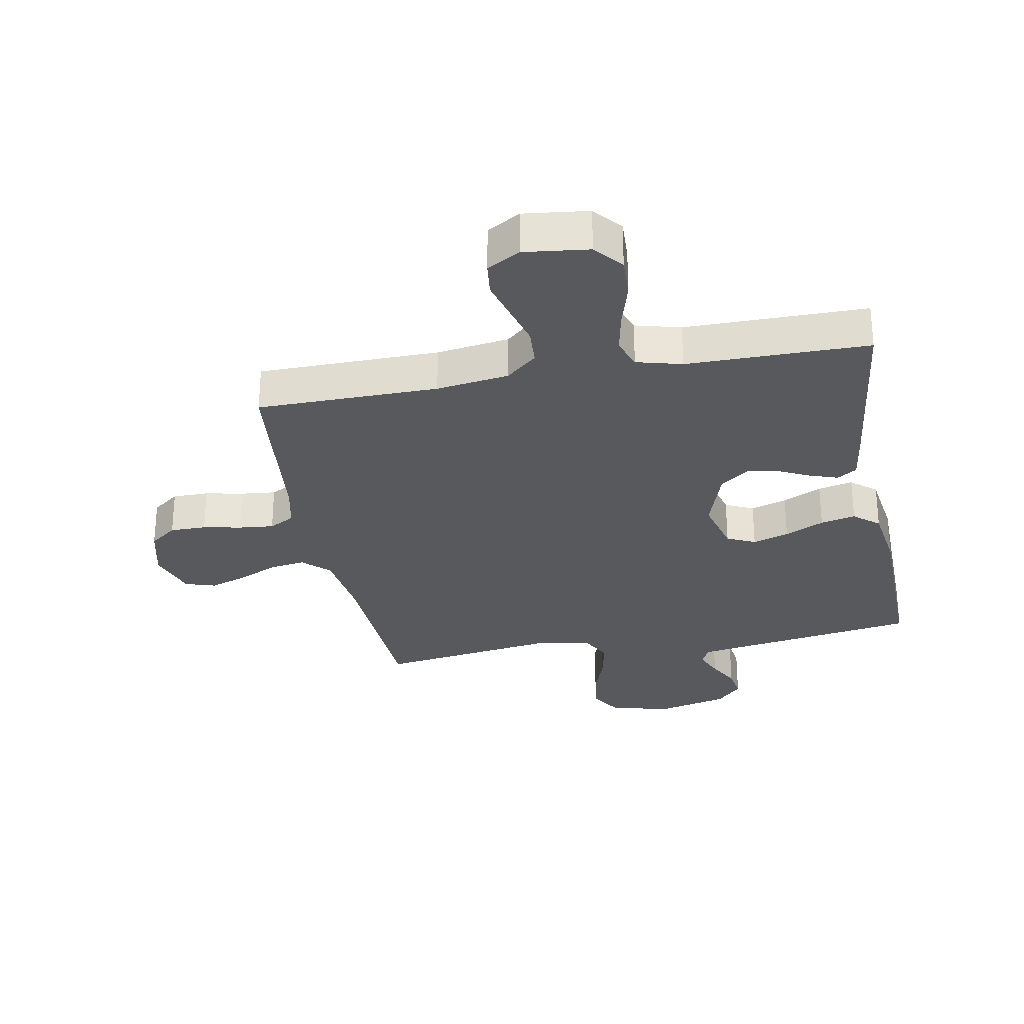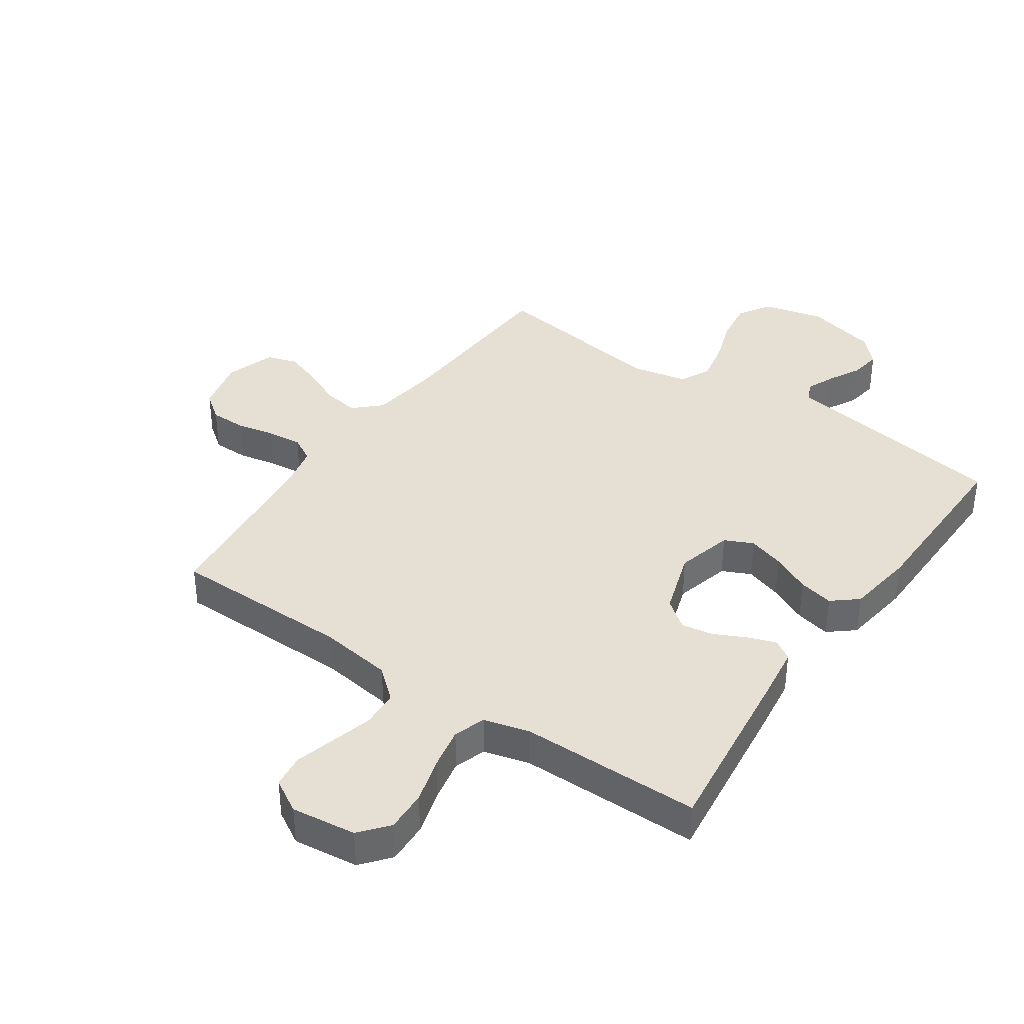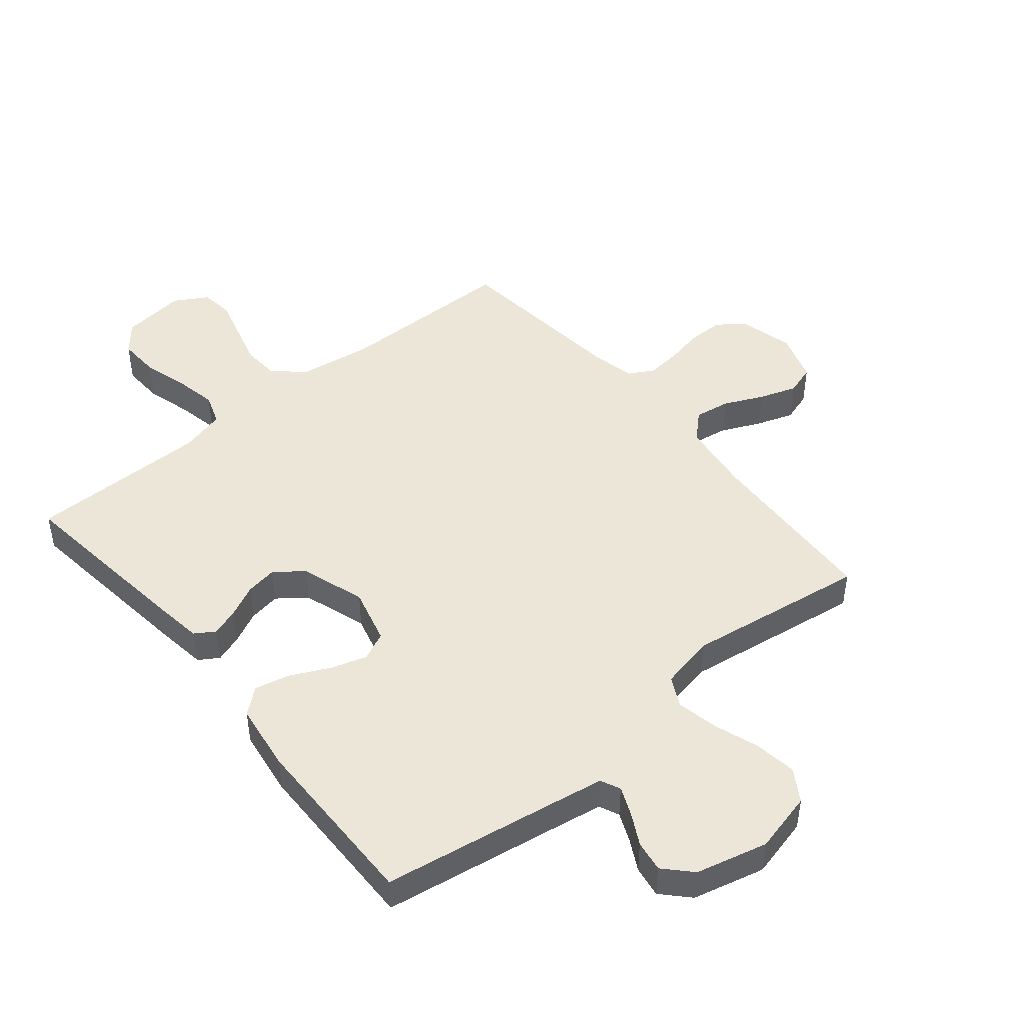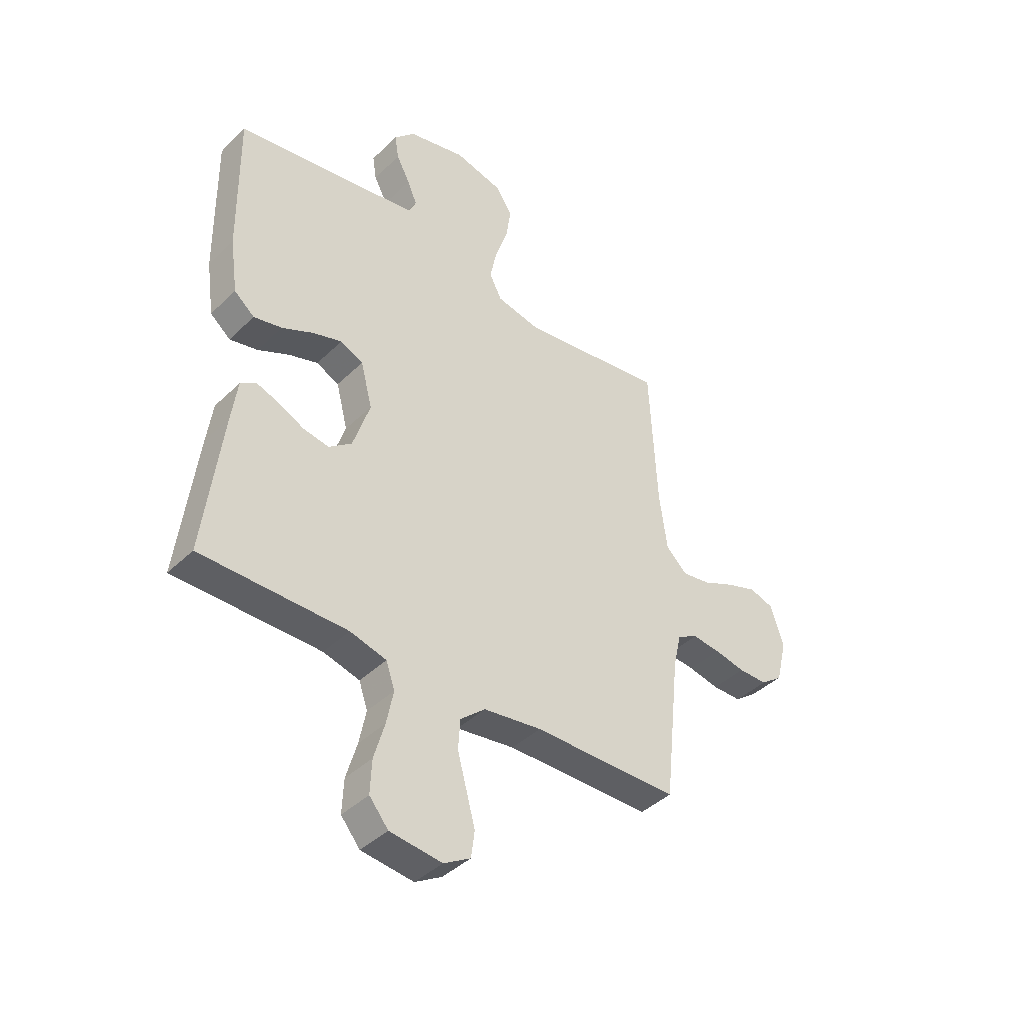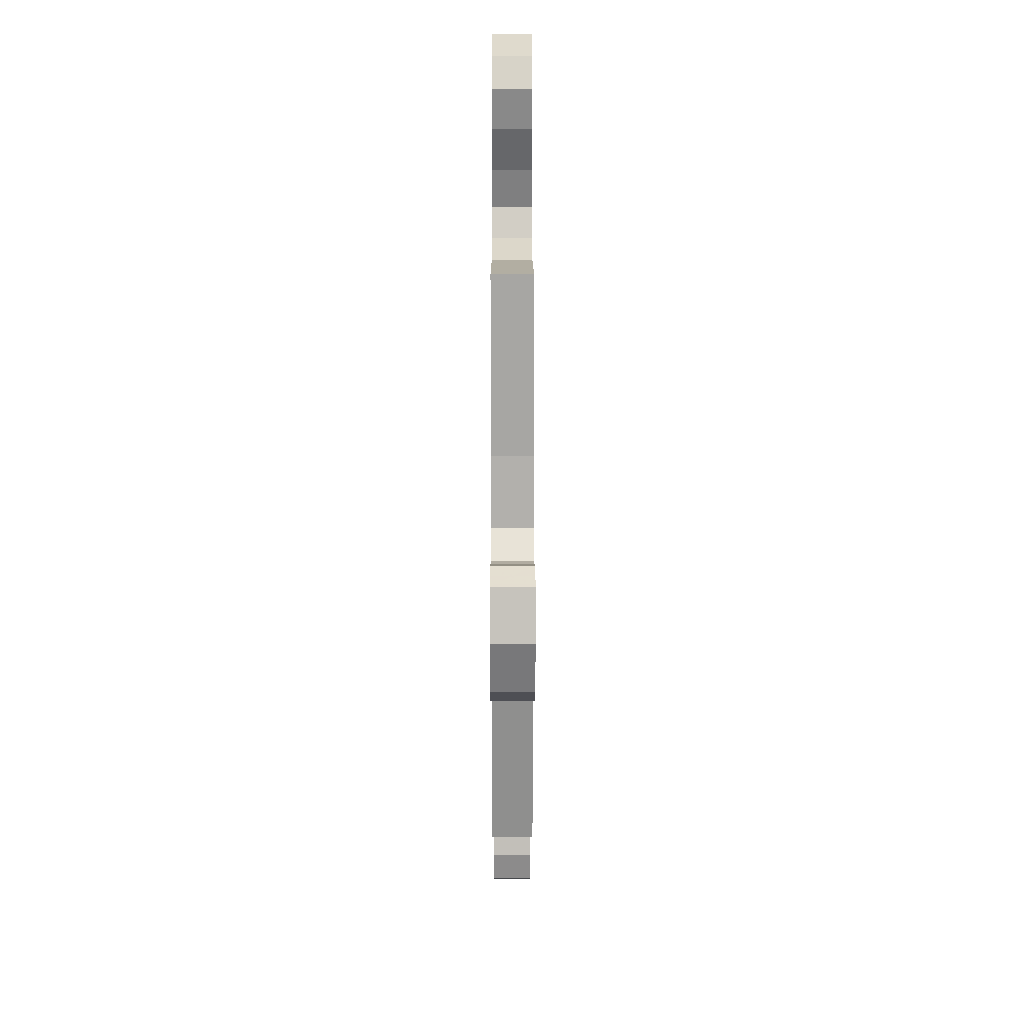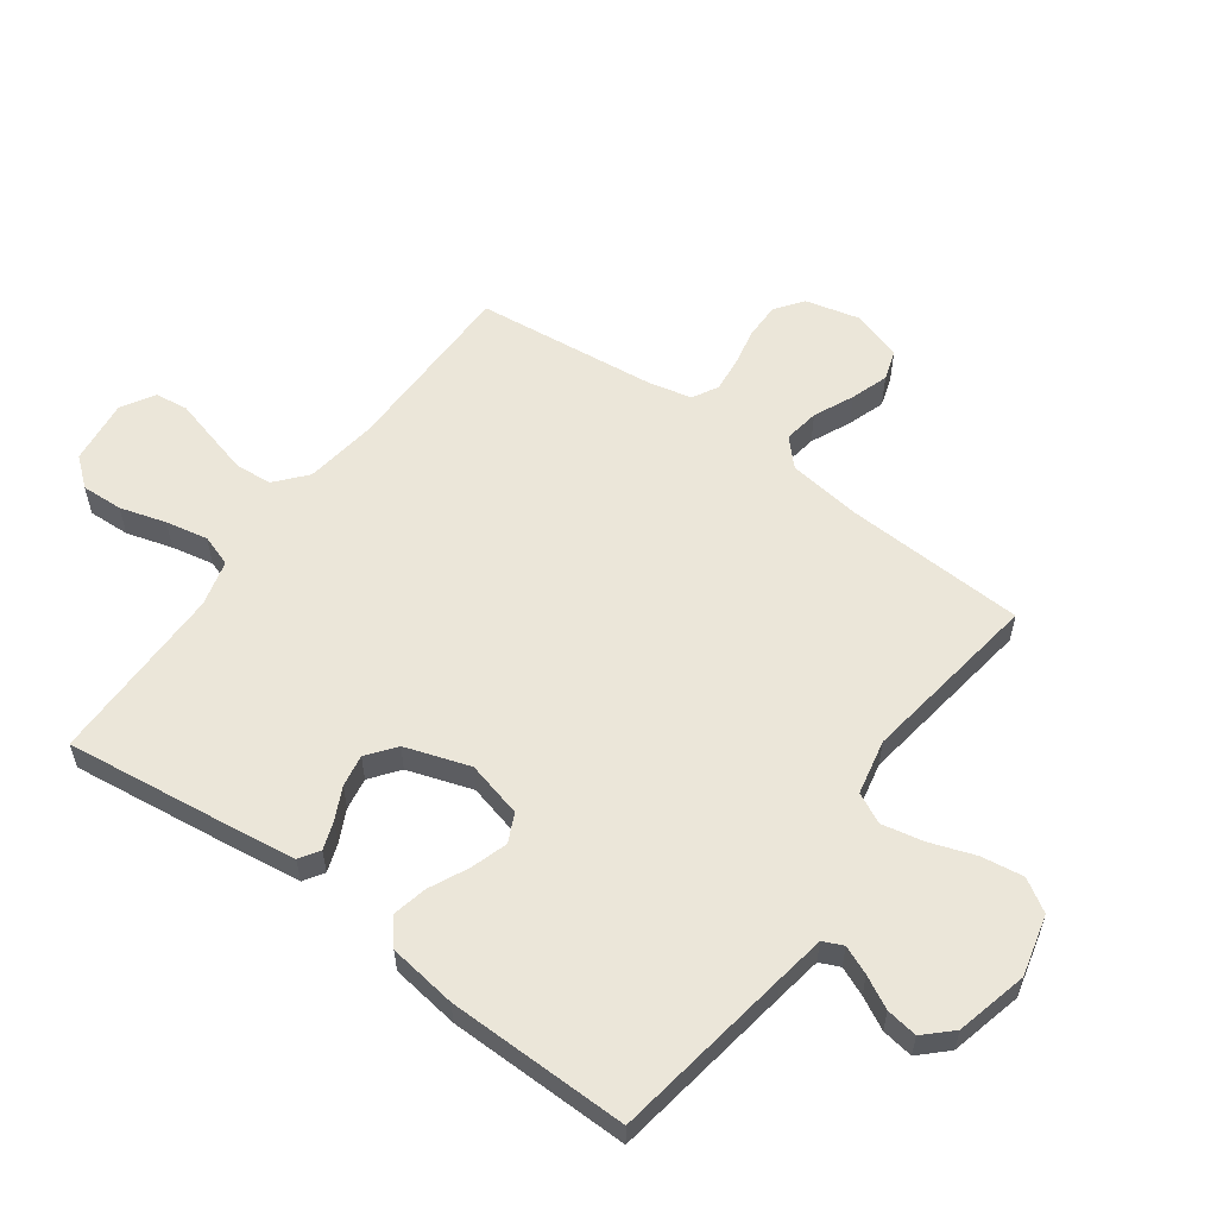
<metadata>
{"format":"obj","ext":"obj","renderer":"f3d","projection":"perspective","resolution":1024,"background":"white","views":[{"elev":-29.1,"azim":-169.3,"up":"+Y"},{"elev":38.0,"azim":-145.4,"up":"+Y"},{"elev":46.5,"azim":-39.4,"up":"+Y"},{"elev":-41.3,"azim":-40.8,"up":"+Z"},{"elev":18.8,"azim":89.9,"up":"+Z"},{"elev":57.6,"azim":-54.0,"up":"+Y"}]}
</metadata>
<code>
v -0.5 0.07 0.5
v -0.2 0.07 0.547
v -0.12 0.07 0.56
v -0.105 0.07 0.593
v -0.125 0.07 0.64
v -0.153 0.07 0.693
v -0.161 0.07 0.745
v -0.119 0.07 0.789
v 0 0.07 0.818
v 0.101 0.07 0.793
v 0.134 0.07 0.74
v 0.124 0.07 0.67
v 0.098 0.07 0.595
v 0.084 0.07 0.526
v 0.109 0.07 0.476
v 0.2 0.07 0.457
v 0.5 0.07 0.5
v 0.515 0.07 0.2
v 0.531 0.07 0.08
v 0.574 0.07 0.039
v 0.633 0.07 0.048
v 0.699 0.07 0.078
v 0.761 0.07 0.099
v 0.811 0.07 0.083
v 0.838 0.07 0
v 0.816 0.07 -0.09
v 0.771 0.07 -0.124
v 0.711 0.07 -0.124
v 0.648 0.07 -0.111
v 0.59 0.07 -0.105
v 0.548 0.07 -0.128
v 0.532 0.07 -0.2
v 0.5 0.07 -0.5
v 0.2 0.07 -0.502
v 0.08 0.07 -0.519
v 0.029 0.07 -0.563
v 0.025 0.07 -0.625
v 0.044 0.07 -0.695
v 0.062 0.07 -0.761
v 0.055 0.07 -0.816
v 0 0.07 -0.848
v -0.107 0.07 -0.835
v -0.146 0.07 -0.788
v -0.143 0.07 -0.719
v -0.121 0.07 -0.643
v -0.107 0.07 -0.573
v -0.125 0.07 -0.521
v -0.2 0.07 -0.501
v -0.5 0.07 -0.5
v -0.463 0.07 -0.2
v -0.451 0.07 -0.113
v -0.418 0.07 -0.092
v -0.372 0.07 -0.108
v -0.319 0.07 -0.134
v -0.266 0.07 -0.143
v -0.219 0.07 -0.107
v -0.184 0.07 0
v -0.208 0.07 0.093
v -0.255 0.07 0.115
v -0.315 0.07 0.096
v -0.38 0.07 0.065
v -0.438 0.07 0.052
v -0.48 0.07 0.087
v -0.496 0.07 0.2
v -0.5 0 0.5
v -0.2 0 0.547
v -0.12 0 0.56
v -0.105 0 0.593
v -0.125 0 0.64
v -0.153 0 0.693
v -0.161 0 0.745
v -0.119 0 0.789
v 0 0 0.818
v 0.101 0 0.793
v 0.134 0 0.74
v 0.124 0 0.67
v 0.098 0 0.595
v 0.084 0 0.526
v 0.109 0 0.476
v 0.2 0 0.457
v 0.5 0 0.5
v 0.515 0 0.2
v 0.531 0 0.08
v 0.574 0 0.039
v 0.633 0 0.048
v 0.699 0 0.078
v 0.761 0 0.099
v 0.811 0 0.083
v 0.838 0 0
v 0.816 0 -0.09
v 0.771 0 -0.124
v 0.711 0 -0.124
v 0.648 0 -0.111
v 0.59 0 -0.105
v 0.548 0 -0.128
v 0.532 0 -0.2
v 0.5 0 -0.5
v 0.2 0 -0.502
v 0.08 0 -0.519
v 0.029 0 -0.563
v 0.025 0 -0.625
v 0.044 0 -0.695
v 0.062 0 -0.761
v 0.055 0 -0.816
v 0 0 -0.848
v -0.107 0 -0.835
v -0.146 0 -0.788
v -0.143 0 -0.719
v -0.121 0 -0.643
v -0.107 0 -0.573
v -0.125 0 -0.521
v -0.2 0 -0.501
v -0.5 0 -0.5
v -0.463 0 -0.2
v -0.451 0 -0.113
v -0.418 0 -0.092
v -0.372 0 -0.108
v -0.319 0 -0.134
v -0.266 0 -0.143
v -0.219 0 -0.107
v -0.184 0 0
v -0.208 0 0.093
v -0.255 0 0.115
v -0.315 0 0.096
v -0.38 0 0.065
v -0.438 0 0.052
v -0.48 0 0.087
v -0.496 0 0.2
f 63 64 1 2
f 60 61 62 63
f 59 60 63 2
f 58 59 2 3
f 57 58 3 4
f 51 52 53 54
f 51 54 55
f 48 49 50 51
f 47 48 51 55
f 42 43 44 45
f 42 45 46
f 41 42 46
f 38 39 40 41
f 37 38 41 46
f 36 37 46 47
f 32 33 34
f 31 32 34 35
f 26 27 28 29
f 26 29 30
f 25 26 30
f 24 25 30
f 21 22 23 24
f 21 24 30 31
f 16 17 18
f 15 16 18 19
f 10 11 12 13
f 10 13 14
f 9 10 14
f 8 9 14
f 5 6 7 8
f 4 5 8 14
f 57 4 14 15
f 36 47 55 56
f 35 36 56 57
f 20 21 31 35
f 20 35 57
f 15 19 20 57
f 66 65 128 127
f 127 126 125 124
f 66 127 124 123
f 67 66 123 122
f 68 67 122 121
f 118 117 116 115
f 119 118 115
f 115 114 113 112
f 119 115 112 111
f 109 108 107 106
f 110 109 106
f 110 106 105
f 105 104 103 102
f 110 105 102 101
f 111 110 101 100
f 98 97 96
f 99 98 96 95
f 93 92 91 90
f 94 93 90
f 94 90 89
f 94 89 88
f 88 87 86 85
f 95 94 88 85
f 82 81 80
f 83 82 80 79
f 77 76 75 74
f 78 77 74
f 78 74 73
f 78 73 72
f 72 71 70 69
f 78 72 69 68
f 79 78 68 121
f 120 119 111 100
f 121 120 100 99
f 99 95 85 84
f 121 99 84
f 121 84 83 79
f 1 65 66 2
f 2 66 67 3
f 3 67 68 4
f 4 68 69 5
f 5 69 70 6
f 6 70 71 7
f 7 71 72 8
f 8 72 73 9
f 9 73 74 10
f 10 74 75 11
f 11 75 76 12
f 12 76 77 13
f 13 77 78 14
f 14 78 79 15
f 15 79 80 16
f 16 80 81 17
f 17 81 82 18
f 18 82 83 19
f 19 83 84 20
f 20 84 85 21
f 21 85 86 22
f 22 86 87 23
f 23 87 88 24
f 24 88 89 25
f 25 89 90 26
f 26 90 91 27
f 27 91 92 28
f 28 92 93 29
f 29 93 94 30
f 30 94 95 31
f 31 95 96 32
f 32 96 97 33
f 33 97 98 34
f 34 98 99 35
f 35 99 100 36
f 36 100 101 37
f 37 101 102 38
f 38 102 103 39
f 39 103 104 40
f 40 104 105 41
f 41 105 106 42
f 42 106 107 43
f 43 107 108 44
f 44 108 109 45
f 45 109 110 46
f 46 110 111 47
f 47 111 112 48
f 48 112 113 49
f 49 113 114 50
f 50 114 115 51
f 51 115 116 52
f 52 116 117 53
f 53 117 118 54
f 54 118 119 55
f 55 119 120 56
f 56 120 121 57
f 57 121 122 58
f 58 122 123 59
f 59 123 124 60
f 60 124 125 61
f 61 125 126 62
f 62 126 127 63
f 63 127 128 64
f 64 128 65 1

</code>
